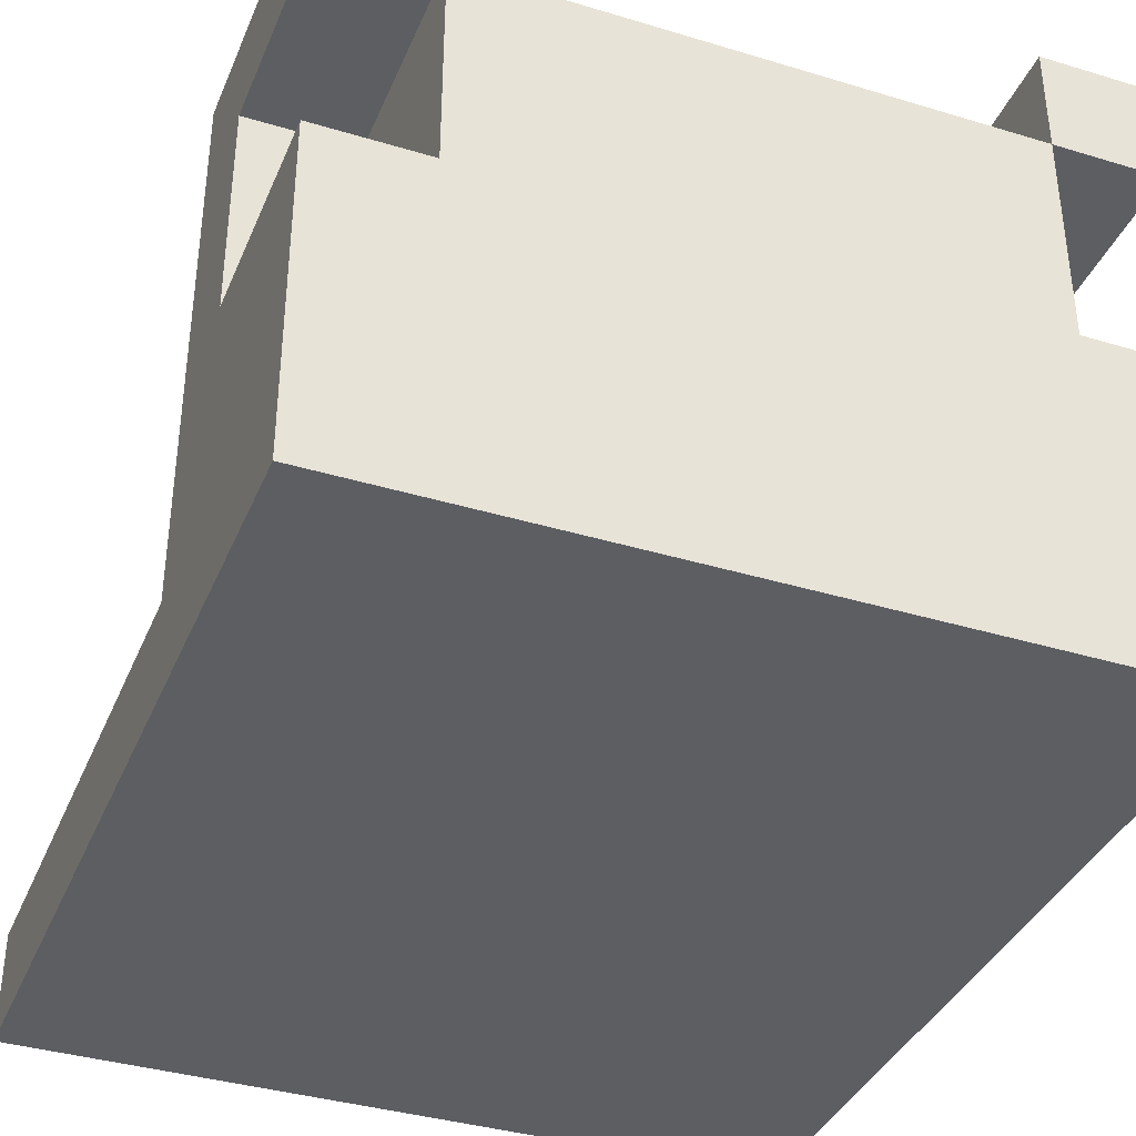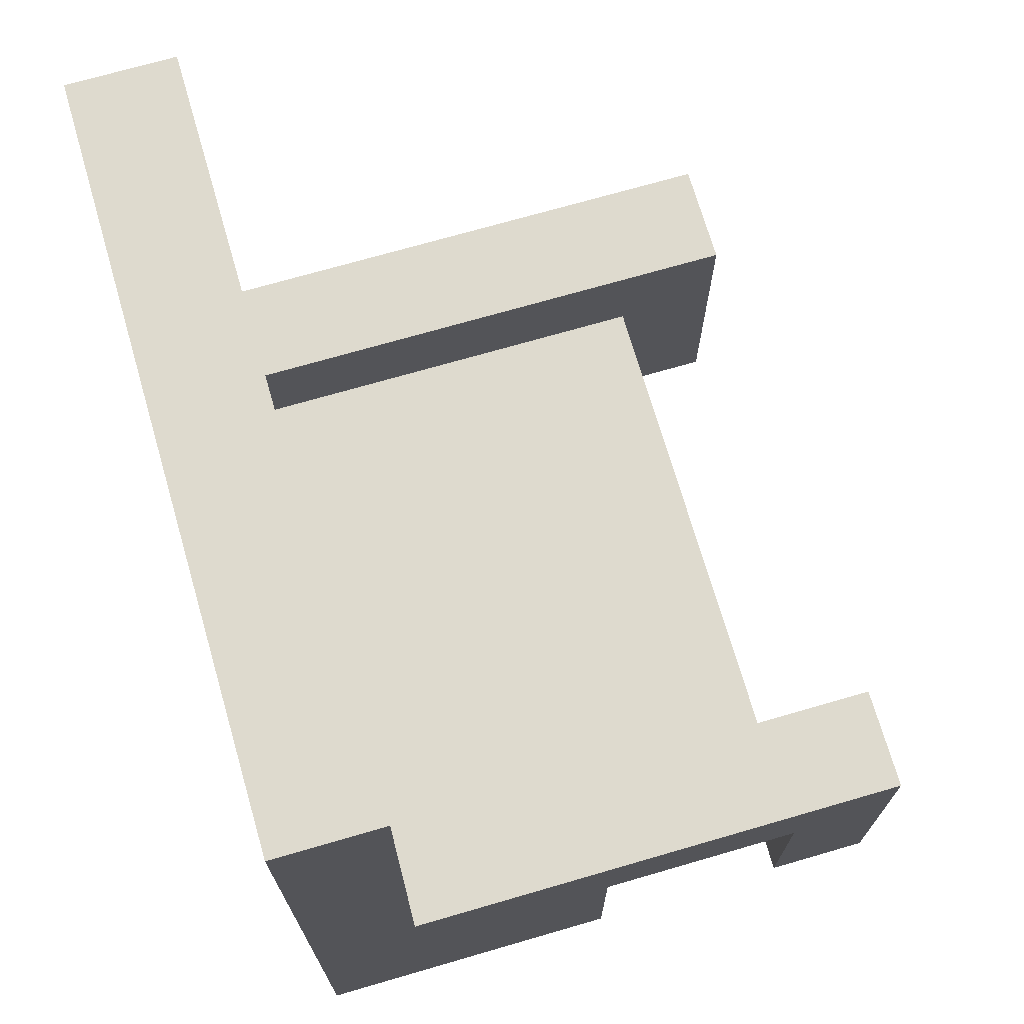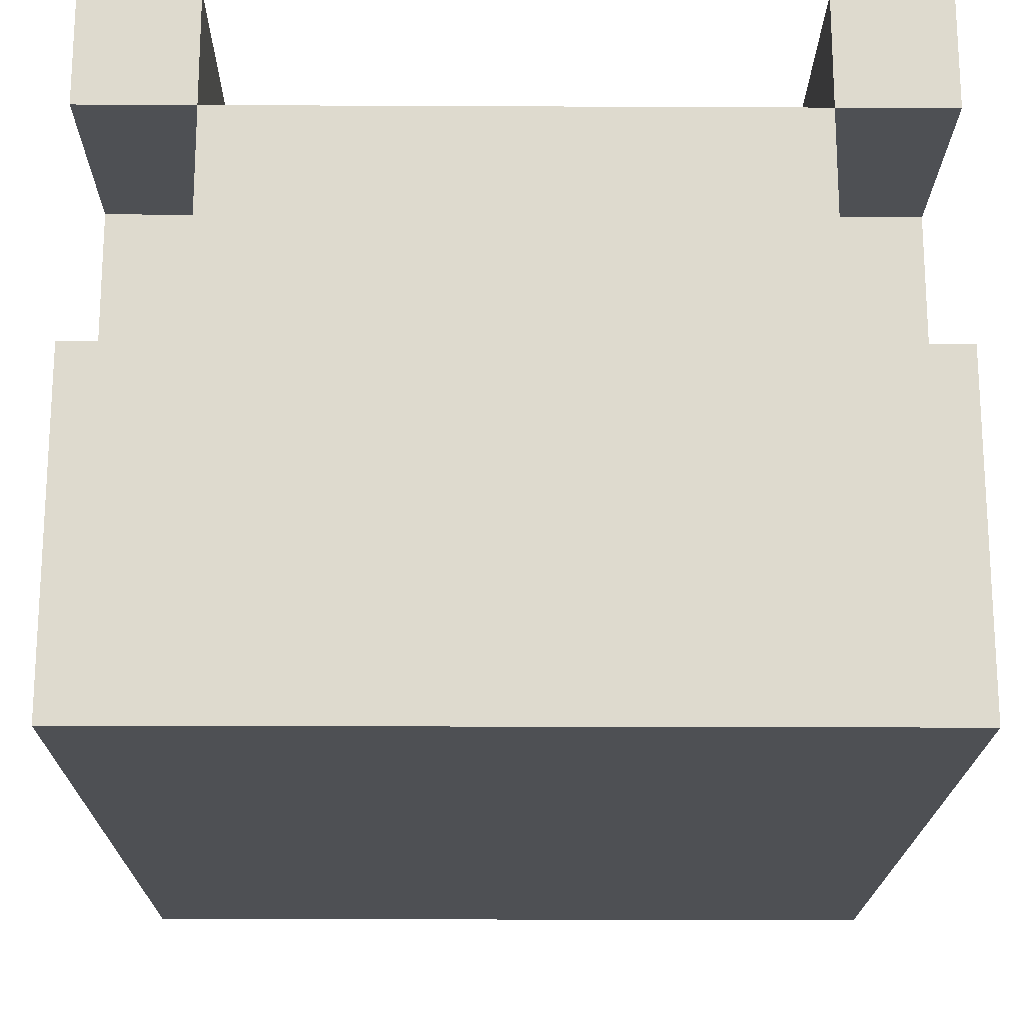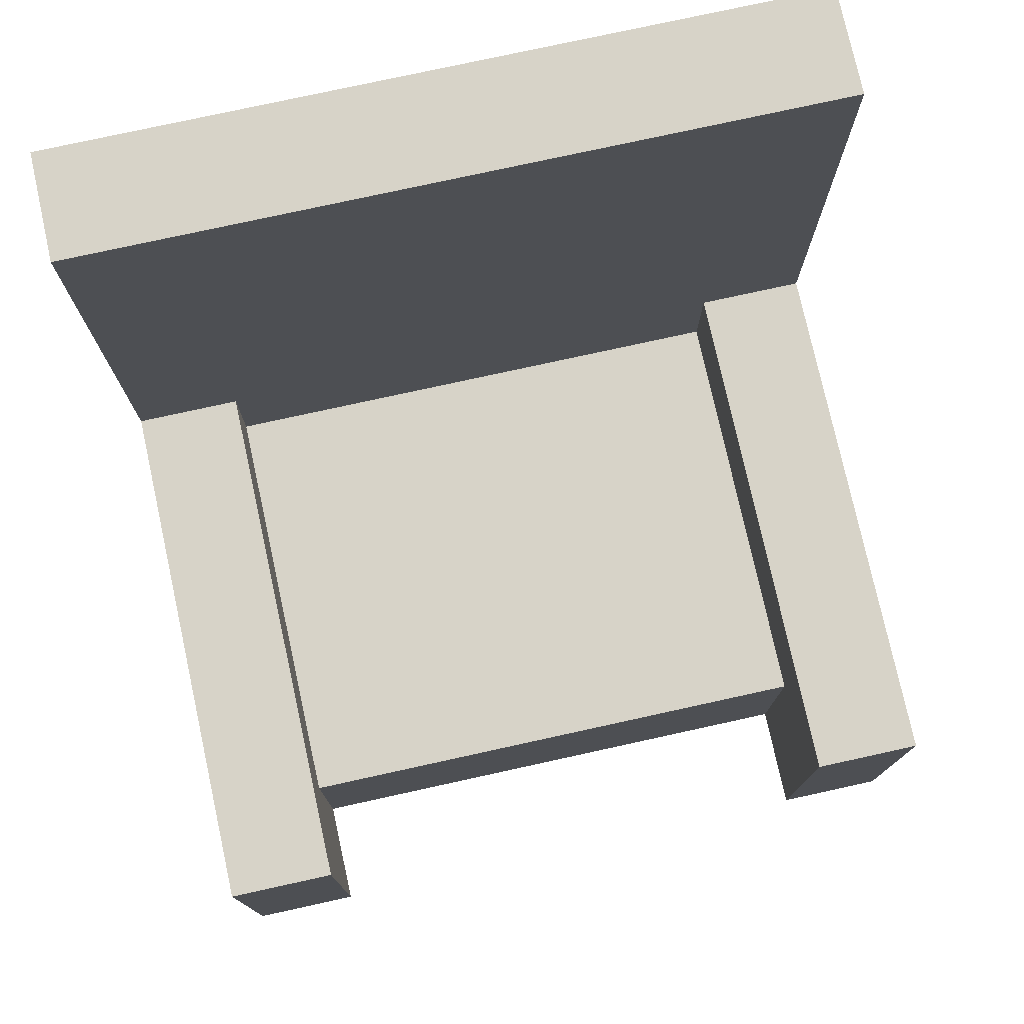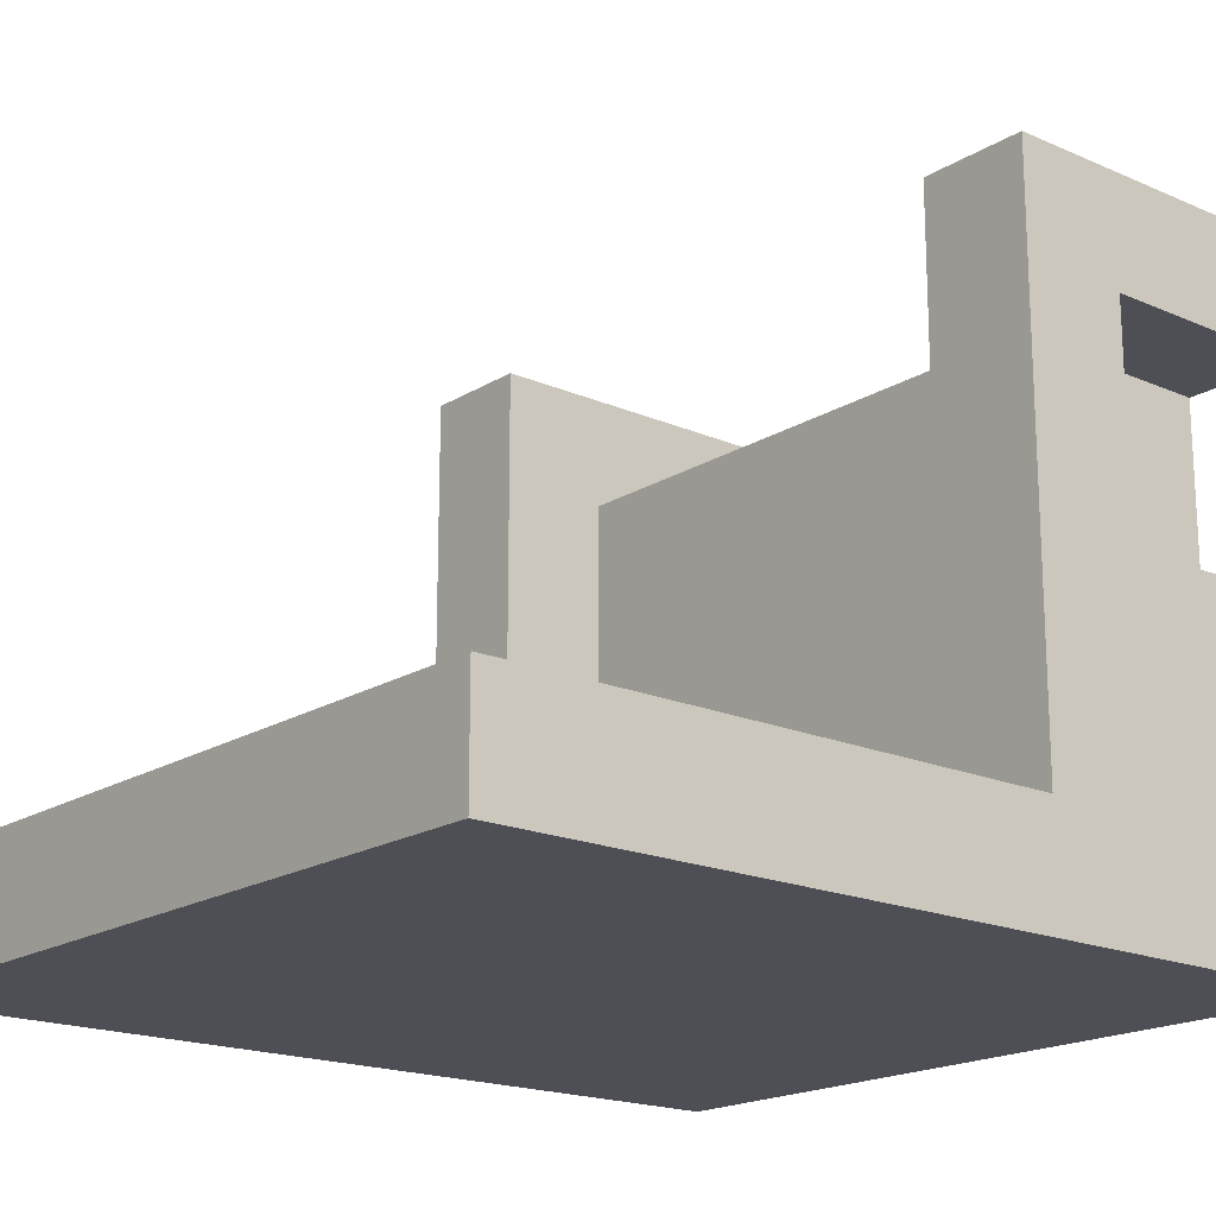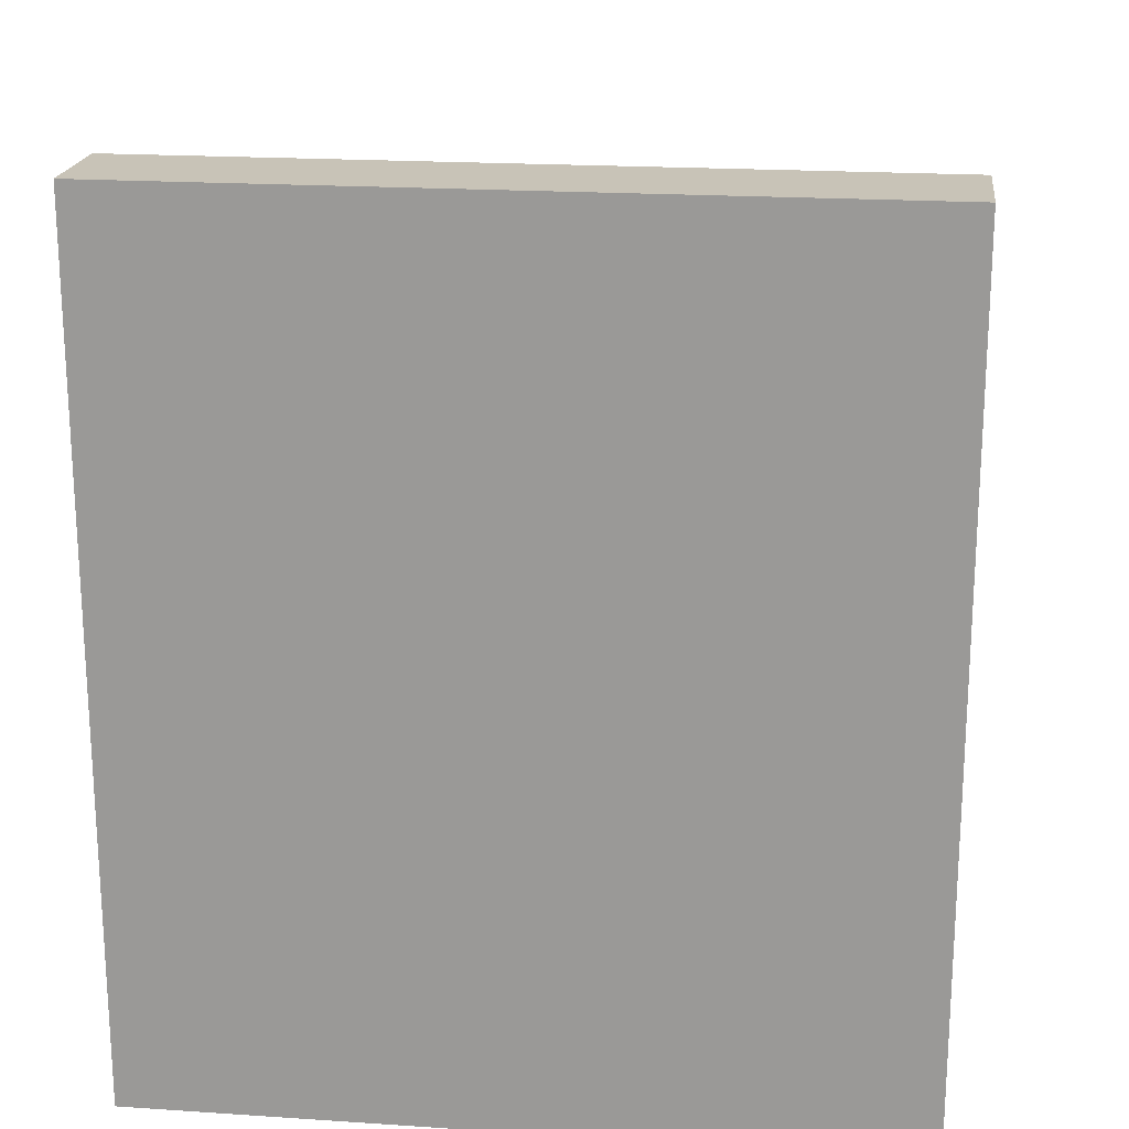
<metadata>
{"format":"obj","ext":"obj","renderer":"f3d","projection":"perspective","resolution":1024,"background":"white","views":[{"elev":-37.5,"azim":-21.2,"up":"+Z"},{"elev":71.3,"azim":-106.2,"up":"+Y"},{"elev":-18.8,"azim":-0.5,"up":"+Z"},{"elev":76.8,"azim":-12.4,"up":"+Y"},{"elev":-18.3,"azim":-130.2,"up":"+Z"},{"elev":19.8,"azim":-173.0,"up":"+Y"}]}
</metadata>
<code>
g Brown Seat
v -3.5 0 3
v -3.5 0 2
v -3.5 0 -0
v -3.5 0 -3
v -3.5 2 2
v -3.5 2 -0
v -3.5 3 3
v -3.5 3 -2
v -3.5 8 -2
v -3.5 8 -3
v -2.5 0 2
v -2.5 0 -0
v -2.5 2 2
v -2.5 2 -0
v 2.5 0 3
v 2.5 0 2
v 2.5 2 2
v 2.5 2 -2
v 2.5 3 3
v 2.5 3 -2
v -2.5 0 3
v -2.5 0 2
v -2.5 2 2
v -2.5 2 -2
v -2.5 3 3
v -2.5 3 -2
v 2.5 0 2
v 2.5 0 -0
v 2.5 2 2
v 2.5 2 -0
v 3.5 0 3
v 3.5 0 2
v 3.5 0 -0
v 3.5 0 -3
v 3.5 2 2
v 3.5 2 -0
v 3.5 3 3
v 3.5 3 -2
v 3.5 8 -2
v 3.5 8 -3
v -3.5 0 3
v -3.5 3 3
v -2.5 0 3
v -2.5 3 3
v 2.5 0 3
v 2.5 3 3
v 3.5 0 3
v 3.5 3 3
v -2.5 0 2
v -2.5 2 2
v 2.5 0 2
v 2.5 2 2
v -3.5 0 -0
v -3.5 2 -0
v -2.5 0 -0
v -2.5 2 -0
v 2.5 0 -0
v 2.5 2 -0
v 3.5 0 -0
v 3.5 2 -0
v -3.5 3 -2
v -3.5 8 -2
v -2.5 2 -2
v -2.5 3 -2
v 2.5 2 -2
v 2.5 3 -2
v 3.5 3 -2
v 3.5 8 -2
v -3.5 0 2
v -3.5 2 2
v -2.5 0 2
v -2.5 2 2
v 2.5 0 2
v 2.5 2 2
v 3.5 0 2
v 3.5 2 2
v -3.5 0 -3
v -3.5 8 -3
v 3.5 0 -3
v 3.5 8 -3
v -3.5 0 3
v -2.5 0 3
v 2.5 0 3
v 3.5 0 3
v -3.5 0 2
v -2.5 0 2
v 2.5 0 2
v 3.5 0 2
v -3.5 0 -0
v -2.5 0 -0
v 2.5 0 -0
v 3.5 0 -0
v -3.5 0 -3
v 3.5 0 -3
v -3.5 2 2
v -2.5 2 2
v 2.5 2 2
v 3.5 2 2
v -3.5 2 -0
v -2.5 2 -0
v 2.5 2 -0
v 3.5 2 -0
v -2.5 2 2
v 2.5 2 2
v -2.5 2 -2
v 2.5 2 -2
v -3.5 3 3
v -2.5 3 3
v 2.5 3 3
v 3.5 3 3
v -3.5 3 -2
v -2.5 3 -2
v 2.5 3 -2
v 3.5 3 -2
v -3.5 8 -2
v 3.5 8 -2
v -3.5 8 -3
v 3.5 8 -3
f 5 2 1
f 6 4 3
f 7 5 1
f 7 6 5
f 8 4 6
f 8 6 7
f 9 4 8
f 10 4 9
f 13 12 11
f 14 12 13
f 17 16 15
f 19 17 15
f 19 18 17
f 20 18 19
f 21 22 23
f 21 23 25
f 23 24 25
f 25 24 26
f 27 28 29
f 29 28 30
f 31 32 35
f 33 34 36
f 31 35 37
f 35 36 37
f 36 34 38
f 37 36 38
f 38 34 39
f 39 34 40
f 43 42 41
f 44 42 43
f 47 46 45
f 48 46 47
f 51 50 49
f 52 50 51
f 55 54 53
f 56 54 55
f 59 58 57
f 60 58 59
f 64 62 61
f 65 64 63
f 66 62 64
f 66 64 65
f 67 62 66
f 68 62 67
f 69 70 71
f 71 70 72
f 73 74 75
f 75 74 76
f 77 78 79
f 79 78 80
f 85 82 81
f 86 82 85
f 87 84 83
f 88 84 87
f 90 87 86
f 91 87 90
f 93 90 89
f 93 92 91
f 93 91 90
f 94 92 93
f 99 96 95
f 100 96 99
f 101 98 97
f 102 98 101
f 103 104 105
f 105 104 106
f 107 108 111
f 111 108 112
f 109 110 113
f 113 110 114
f 115 116 117
f 117 116 118

</code>
